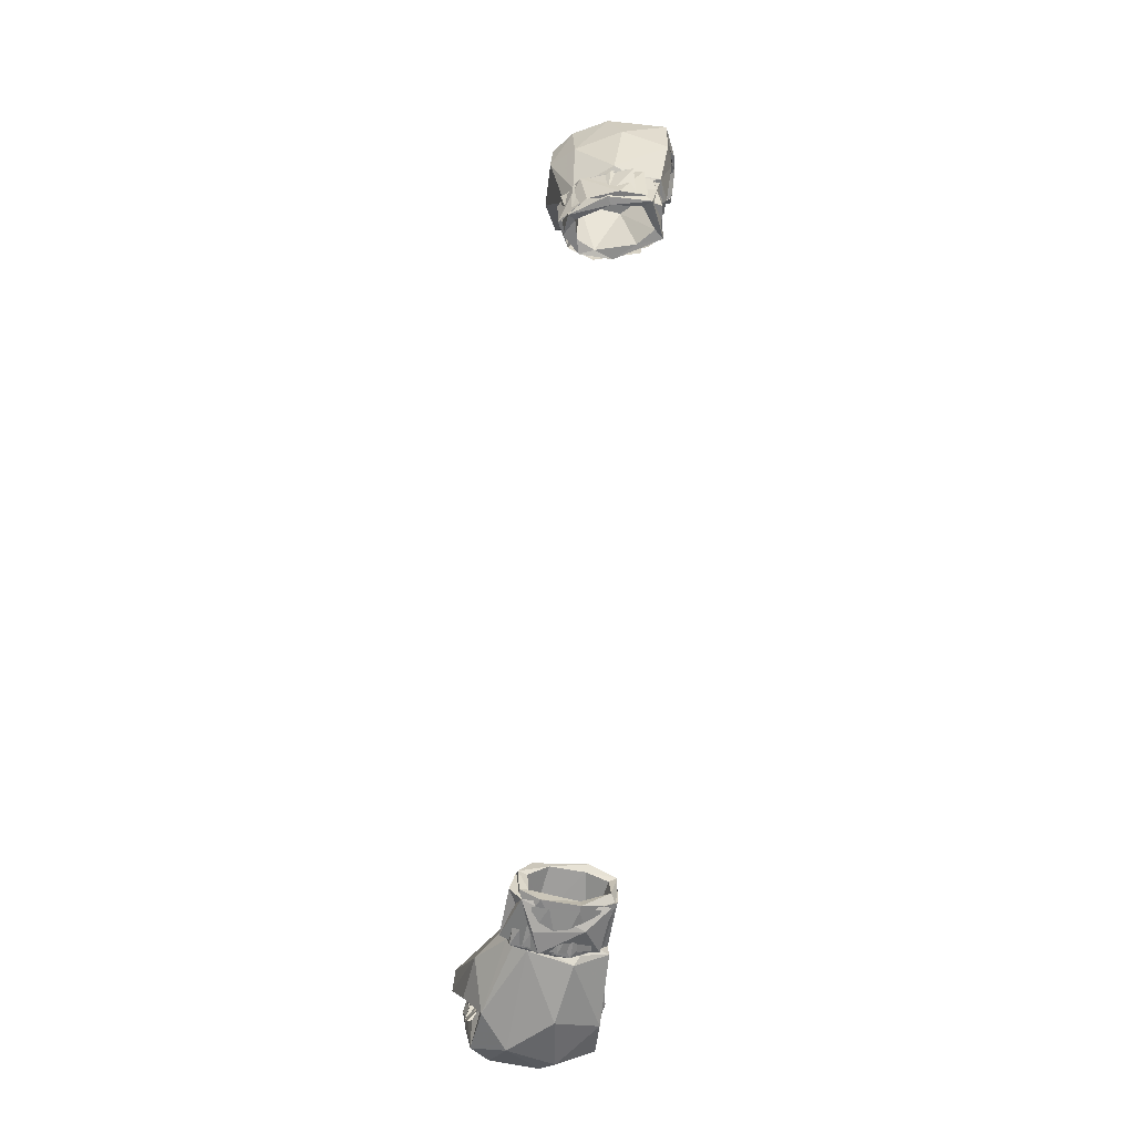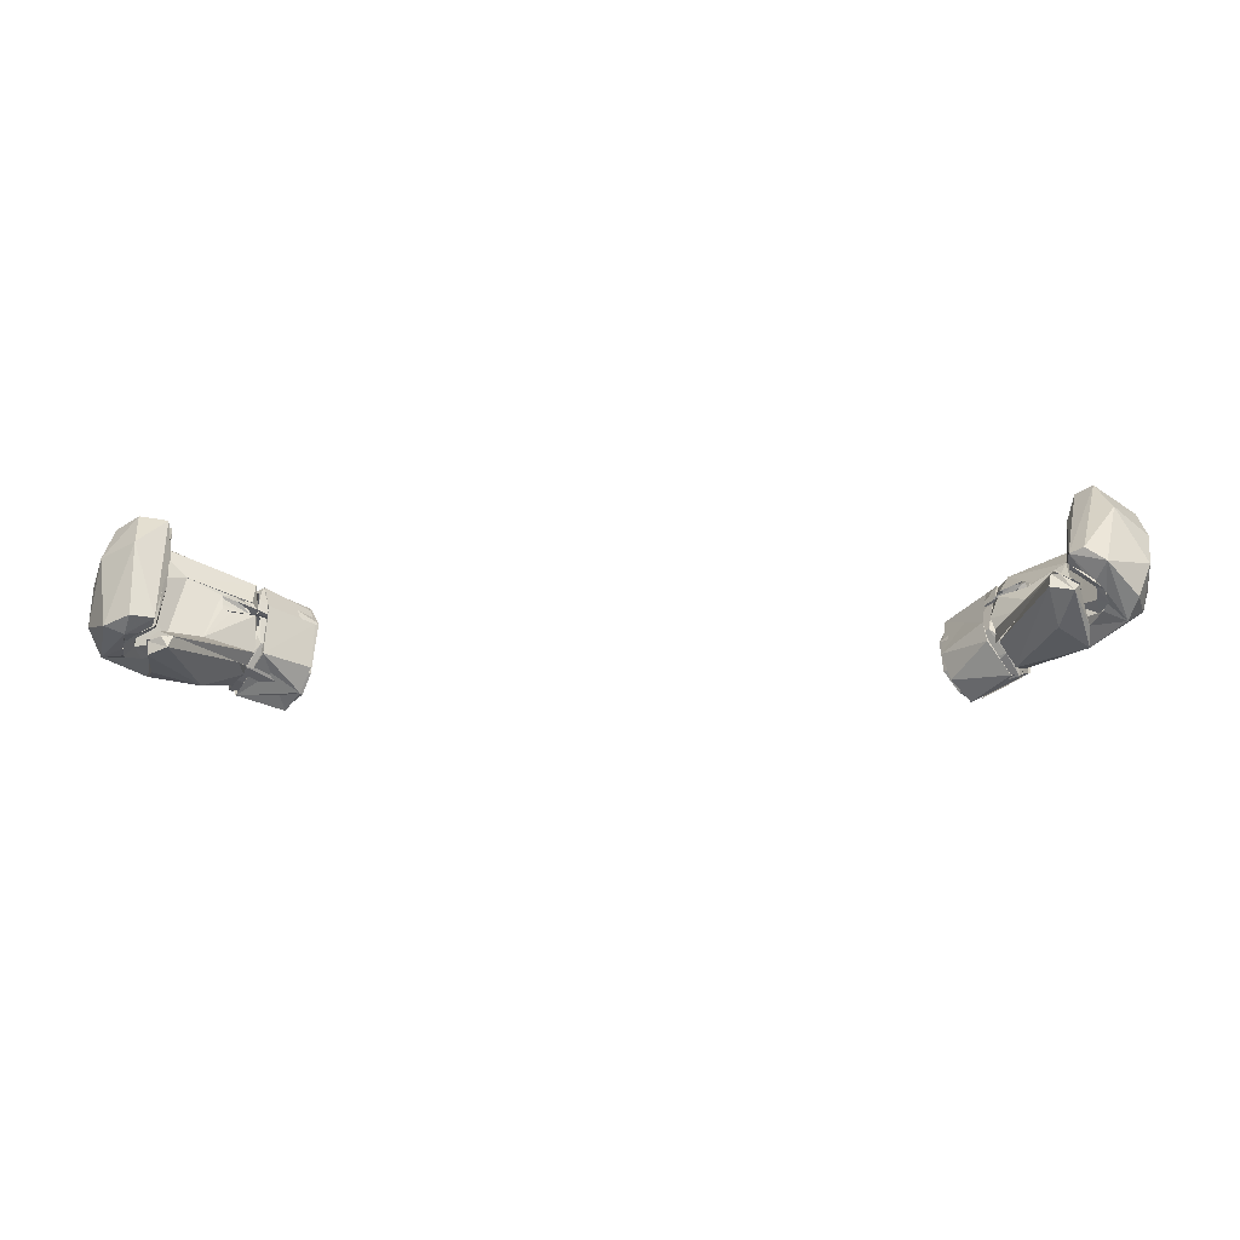
<metadata>
{"format":"obj","ext":"obj","renderer":"f3d","projection":"perspective","resolution":1024,"background":"white","views":[{"elev":77.0,"azim":-85.0,"up":"+Y"},{"elev":-43.7,"azim":3.4,"up":"+Z"}]}
</metadata>
<code>
o Box02_Untitled.005
v -0.6677 0.8769 -0.2672
v -0.6135 0.9061 -0.2197
v -0.6141 0.8708 -0.2265
v -0.7433 0.7604 -0.07219
v -0.6987 0.6984 -0.1014
v -0.7004 0.6812 -0.1033
v -0.7619 0.7678 -0.2779
v -0.7516 0.7869 -0.2642
v -0.7682 0.7936 -0.2775
v -0.7406 0.7211 -0.08767
v -0.7429 0.7621 -0.2646
v -0.7033 0.7443 -0.2736
v -0.7305 0.8259 -0.2821
v -0.7379 0.8238 -0.251
v -0.7171 0.8117 -0.2347
v -0.6625 0.8285 -0.2096
v -0.5992 0.8474 -0.08368
v -0.6417 0.8242 -0.1269
v -0.7093 0.7458 -0.2658
v -0.6933 0.7921 -0.1162
v -0.7573 0.8825 -0.1335
v -0.7553 0.8283 -0.06191
v -0.6369 0.932 -0.2187
v -0.645 0.9403 -0.2073
v -0.6517 0.9472 -0.1851
v -0.7374 0.7029 -0.2784
v -0.79 0.7101 -0.08897
v -0.8298 0.7724 -0.1521
v -0.8238 0.7731 -0.2336
v -0.7469 0.6781 -0.09395
v -0.8051 0.8452 -0.2057
v -0.752 0.8714 -0.2491
v -0.7039 0.7181 -0.2724
v -0.683 0.7443 -0.2853
v -0.6871 0.7496 -0.3026
v -0.7206 0.7645 -0.3039
v -0.5941 0.8804 -0.1983
v -0.5935 0.8518 -0.1454
v -0.6683 0.9325 -0.1112
v -0.6452 0.8934 -0.05735
v -0.6154 0.861 -0.06541
v -0.606 0.8944 -0.213
v -0.8068 0.8075 -0.2641
v -0.7955 0.767 -0.06546
v -0.7513 0.7371 -0.2851
v -0.7816 0.7255 -0.2775
v -0.7242 0.7547 -0.2821
v -0.6471 0.8235 -0.14
v -0.7387 0.7518 -0.1518
v -0.7396 0.6665 -0.1611
v -0.8204 0.8019 -0.127
v -0.8011 0.7047 -0.1557
v -0.584 0.872 -0.1867
v -0.6576 0.9458 -0.1178
v -0.6329 0.9064 -0.06115
v -0.5292 0.9351 -0.05515
v -0.5735 0.969 -0.05343
v -0.6071 0.8939 -0.2164
v -0.5924 0.8614 -0.07647
v -0.6453 0.9494 -0.2127
v -0.5768 1.014 -0.1699
v -0.6265 0.9166 -0.2217
v -0.5635 1.003 -0.2038
v -0.5892 0.8621 -0.1408
v -0.6511 0.9263 -0.1013
v -0.6382 0.9025 -0.07421
v -0.6145 0.8766 -0.07368
v -0.656 0.9387 -0.1424
v -0.6357 0.9078 -0.07565
v -0.6503 0.9261 -0.1017
v -0.6208 0.8847 -0.07108
v -0.6451 0.9384 -0.207
v -0.637 0.9311 -0.2182
v -0.6518 0.9425 -0.1857
v -0.6085 0.8725 -0.07577
v -0.6567 0.9389 -0.1411
v -0.5179 0.9442 -0.1894
v -0.5209 0.9453 -0.1619
v -0.5554 0.9721 -0.0636
v -0.5804 1.006 -0.1078
v -0.5104 0.9228 -0.1009
v -0.5338 0.9708 -0.2091
v -0.5628 0.9964 -0.1894
v -0.5379 0.9656 -0.1944
v -0.5729 0.9896 -0.1094
v -0.6363 0.8896 -0.09736
v -0.536 0.9404 -0.06827
v -0.5242 0.9337 -0.1055
v -0.638 0.91 -0.1966
v -0.6022 0.8517 -0.1245
v -0.6399 0.8297 -0.1527
v -0.5909 0.8606 -0.1268
v -0.5906 0.8596 -0.1275
v -0.6554 0.8347 -0.09775
v -0.5978 0.8687 -0.1256
v -0.6431 0.8239 -0.1274
v -0.6625 0.8295 -0.1554
v -0.5941 0.8698 -0.1409
v -0.5969 0.8693 -0.1252
v -0.5492 0.8946 -0.1281
v -0.5961 0.8704 -0.1398
v -0.6112 0.8631 -0.1205
v -0.6668 0.8349 -0.1085
v -0.6693 0.8422 -0.16
v -0.6102 0.8658 -0.1495
v -0.6042 0.8804 -0.1385
v -0.596 0.8797 -0.1205
v -0.5513 0.9171 -0.1111
v -0.5944 0.881 -0.1398
v -0.6057 0.879 -0.1209
v -0.6057 0.8789 -0.121
v -0.6041 0.8805 -0.1389
v -0.549 0.9192 -0.1253
v -0.6274 0.8507 -0.1073
v -0.6525 0.8332 -0.1021
v -0.611 0.8753 -0.1197
v -0.6654 0.834 -0.1065
v -0.6377 0.8525 -0.1613
v -0.6165 0.8655 -0.1531
v -0.6719 0.8331 -0.1225
v -0.6717 0.8382 -0.1481
v -0.6646 0.8389 -0.1602
v -0.5479 0.9129 -0.1146
v -0.6081 0.8786 -0.1401
v -0.55 0.9169 -0.1289
v -0.7147 0.8027 -0.05967
v -0.7207 0.7948 -0.05551
v -0.7034 0.6982 -0.1008
v -0.7322 0.7421 -0.2791
v -0.7531 0.7545 -0.2767
v -0.7634 0.803 -0.2658
v -0.7494 0.8192 -0.259
v -0.7617 0.7529 -0.06471
v -0.7632 0.7486 -0.06981
v -0.7597 0.7312 -0.077
v -0.7521 0.717 -0.08041
v -0.7495 0.7145 -0.08255
v -0.7313 0.7021 -0.08858
v -0.7278 0.7005 -0.09178
v -0.7602 0.7649 -0.276
v -0.7661 0.7807 -0.2728
v -0.748 0.7745 -0.06439
v -0.7558 0.767 -0.06597
v -0.722 0.7564 -0.2828
v -0.6979 0.744 -0.2855
v -0.6316 0.828 -0.1227
v -0.5999 0.8437 -0.1254
v -0.6946 0.7072 -0.1541
v -0.6808 0.7479 -0.2823
v -0.7328 0.8206 -0.2537
v -0.611 0.8869 -0.2185
v -0.6115 0.8849 -0.2195
v -0.6079 0.8945 -0.2115
v -0.594 0.8609 -0.1273
v -0.6142 0.874 -0.2251
v -0.7371 0.8248 -0.2503
v -0.7073 0.736 -0.272
v -0.7113 0.7352 -0.273
v -0.6959 0.7184 -0.2062
v -0.6164 0.8615 -0.0664
v -0.6271 0.835 -0.1532
v -0.5926 0.8581 -0.1492
v -0.5994 0.8609 -0.08873
v -0.6093 0.8718 -0.0768
v -0.6094 0.8716 -0.07673
v -0.5913 0.8694 -0.1715
v -0.5987 0.8816 -0.2016
v -0.607 0.8945 -0.2115
v -0.5934 0.8572 -0.1076
v -0.5964 0.863 -0.0868
v -0.6286 0.8308 -0.122
v -0.5928 0.8493 -0.1475
v -0.5914 0.8606 -0.1264
v -0.5893 0.8614 -0.1409
v -0.6412 0.8271 -0.1518
v -0.6171 0.9785 -0.09752
v -0.5794 0.8759 -0.2042
v -0.6255 0.9846 -0.1781
v -0.5637 0.9956 -0.2196
v -0.6445 0.9287 -0.0728
v -0.5357 0.9625 -0.212
v -0.6557 0.959 -0.1674
v -0.632 0.9431 -0.2297
v -0.5764 0.8576 -0.1207
v -0.5839 0.8812 -0.2027
v -0.5165 0.9349 -0.1844
v -0.5777 0.9823 -0.05998
v -0.5785 1.011 -0.1987
v -0.5144 0.9164 -0.1077
v -0.5686 0.9712 -0.05208
v -0.5772 0.8582 -0.1218
v -0.5243 0.9196 -0.07531
v -0.59 0.8642 -0.07291
v -0.5472 0.9445 -0.05339
v -0.6101 0.8848 -0.06398
v -0.6321 0.9115 -0.0656
v -0.6411 0.9307 -0.08082
v -0.582 0.8607 -0.1044
v -0.5794 0.8628 -0.1227
v -0.5899 0.8648 -0.07952
v -0.5297 0.9258 -0.06388
v -0.5181 0.9196 -0.1094
v -0.5684 0.9694 -0.05645
v -0.6443 0.9337 -0.08984
v -0.58 0.9871 -0.08073
v -0.6093 0.8716 -0.07688
v -0.6071 0.8945 -0.2116
v -0.5915 0.8607 -0.1265
v -0.6202 0.8877 -0.1871
v -0.621 0.8706 -0.09371
v -0.6459 0.9603 -0.1932
v -0.5882 1.005 -0.1819
v -0.6527 0.9562 -0.1373
v -0.644 0.94 -0.08696
v -0.5887 1.01 -0.1556
v -0.5831 0.9872 -0.07663
v -0.5893 1.001 -0.1091
v 0.6131 0.7491 -0.2542
v 0.5819 0.9446 -0.2352
v 0.6814 0.8705 -0.06225
v 0.5894 0.9158 -0.0671
v 0.6837 0.769 -0.05411
v 0.6886 0.788 -0.2476
v 0.7328 0.8138 -0.2692
v 0.733 0.8163 -0.06312
v 0.744 0.8073 -0.05459
v 0.7153 0.7908 -0.06308
v 0.6848 0.7632 -0.2456
v 0.7285 0.8561 -0.0621
v 0.6605 0.7539 -0.2444
v 0.6248 0.7398 -0.2344
v 0.6303 0.7419 -0.2353
v 0.6304 0.8168 -0.2731
v 0.6497 0.749 -0.2628
v 0.6802 0.8321 -0.2582
v 0.6476 0.7498 -0.2197
v 0.6685 0.8478 -0.1082
v 0.7317 0.9189 -0.1495
v 0.7137 0.9122 -0.06924
v 0.6824 0.8698 -0.2687
v 0.6004 0.9621 -0.222
v 0.6654 0.7056 -0.2183
v 0.6806 0.7549 -0.05321
v 0.707 0.7361 -0.05506
v 0.7626 0.8306 -0.2368
v 0.771 0.7624 -0.2025
v 0.747 0.7749 -0.2573
v 0.6956 0.9118 -0.2278
v 0.6614 0.7582 -0.1087
v 0.6654 0.7572 -0.1003
v 0.6442 0.7183 -0.2183
v 0.6446 0.7403 -0.2167
v 0.5684 0.9281 -0.225
v 0.5578 0.912 -0.2093
v 0.6258 0.7455 -0.2242
v 0.6641 0.8217 -0.2259
v 0.5514 0.9077 -0.1892
v 0.5487 0.9064 -0.1648
v 0.6282 0.8422 -0.1967
v 0.6389 0.9836 -0.1568
v 0.6274 0.9698 -0.07745
v 0.7809 0.8479 -0.0739
v 0.7747 0.7882 -0.06848
v 0.6968 0.7131 -0.2409
v 0.6046 0.9365 -0.06516
v 0.5985 0.9398 -0.06927
v 0.7076 0.8049 -0.1084
v 0.7253 0.7173 -0.124
v 0.7818 0.8519 -0.1767
v 0.7816 0.7712 -0.1347
v 0.5434 0.9038 -0.1896
v 0.4755 0.976 -0.146
v 0.6255 0.9941 -0.1617
v 0.6161 0.9786 -0.07906
v 0.4772 0.9832 -0.203
v 0.5711 0.9295 -0.07349
v 0.5073 1.004 -0.06602
v 0.5879 0.957 -0.2422
v 0.524 1.031 -0.2243
v 0.4997 1.004 -0.2303
v 0.5579 0.9118 -0.127
v 0.5517 1.055 -0.1626
v 0.6204 0.9746 -0.09599
v 0.6251 0.9822 -0.1305
v 0.6033 0.9516 -0.08171
v 0.557 0.914 -0.2068
v 0.6199 0.9789 -0.172
v 0.6252 0.9823 -0.1302
v 0.6167 0.9753 -0.09473
v 0.5917 0.9457 -0.07737
v 0.5676 0.9231 -0.2244
v 0.5888 0.9513 -0.2307
v 0.6056 0.9695 -0.2057
v 0.5803 0.94 -0.2328
v 0.6215 0.9803 -0.1635
v 0.5508 1.052 -0.08875
v 0.5446 1.042 -0.1035
v 0.4978 0.9945 -0.1085
v 0.4864 0.9835 -0.1775
v 0.519 1.012 -0.08084
v 0.4981 0.9957 -0.2083
v 0.5884 0.9294 -0.2104
v 0.5201 1.023 -0.2122
v 0.5813 0.9199 -0.1406
v 0.5409 1.047 -0.1552
v 0.6083 0.8753 -0.1349
v 0.564 0.9168 -0.1238
v 0.5194 0.9531 -0.1153
v 0.6128 0.8945 -0.09228
v 0.5675 0.9213 -0.119
v 0.6248 0.8702 -0.1537
v 0.5691 0.9225 -0.1164
v 0.5644 0.9192 -0.1293
v 0.6419 0.8947 -0.1029
v 0.5941 0.9146 -0.1063
v 0.5821 0.9225 -0.1152
v 0.6361 0.8801 -0.1497
v 0.5839 0.9035 -0.1491
v 0.5739 0.9157 -0.1398
v 0.5722 0.929 -0.1355
v 0.5689 0.9354 -0.1174
v 0.5241 0.9757 -0.1169
v 0.5634 0.93 -0.1316
v 0.5779 0.9342 -0.1192
v 0.5721 0.9289 -0.1357
v 0.6031 0.9125 -0.1017
v 0.6287 0.9049 -0.09747
v 0.5776 0.9252 -0.1158
v 0.6411 0.8948 -0.1034
v 0.5852 0.9047 -0.1489
v 0.6157 0.8873 -0.1578
v 0.6294 0.8774 -0.1501
v 0.6459 0.8893 -0.1222
v 0.5828 0.9316 -0.1179
v 0.5771 0.9223 -0.1385
v 0.5179 0.9674 -0.1247
v 0.5219 0.971 -0.1131
v 0.5579 0.911 -0.1272
v 0.6899 0.8859 -0.06022
v 0.7034 0.8779 -0.06004
v 0.7176 0.7767 -0.05366
v 0.6818 0.7689 -0.05633
v 0.7086 0.7732 -0.0523
v 0.6653 0.7404 -0.2363
v 0.6753 0.7438 -0.2488
v 0.6822 0.7474 -0.2471
v 0.7016 0.7871 -0.2568
v 0.6964 0.8011 -0.2591
v 0.6942 0.8129 -0.2525
v 0.7448 0.8325 -0.06392
v 0.7468 0.8248 -0.06533
v 0.7424 0.804 -0.05988
v 0.7322 0.785 -0.0524
v 0.6983 0.7663 -0.2528
v 0.6947 0.7598 -0.2518
v 0.6766 0.827 -0.2451
v 0.741 0.8422 -0.06282
v 0.6599 0.7579 -0.2445
v 0.6137 0.8784 -0.1133
v 0.6043 0.885 -0.1078
v 0.5702 0.9036 -0.1093
v 0.6183 0.7451 -0.2316
v 0.6717 0.8236 -0.2465
v 0.5662 0.9073 -0.1118
v 0.5655 0.9093 -0.1124
v 0.647 0.7383 -0.2217
v 0.606 0.9347 -0.06455
v 0.5975 0.9407 -0.07093
v 0.5645 0.8945 -0.1293
v 0.5589 0.9115 -0.1272
v 0.6078 0.8724 -0.133
v 0.6143 0.8717 -0.1269
v 0.5528 0.9141 -0.2102
v 0.5633 0.916 -0.1144
v 0.5721 0.9295 -0.07925
v 0.5922 0.944 -0.07813
v 0.5524 0.9065 -0.1639
v 0.5536 0.9056 -0.1979
v 0.5705 0.9213 -0.09527
v 0.5823 0.9299 -0.07851
v 0.5627 0.9156 -0.1145
v 0.6084 0.8864 -0.109
v 0.5597 0.9143 -0.1124
v 0.615 0.8768 -0.1178
v 0.561 0.9004 -0.1281
v 0.7029 0.7812 -0.2607
v 0.6268 0.9973 -0.107
v 0.4866 0.9829 -0.2212
v 0.6101 0.9848 -0.2118
v 0.5171 1.016 -0.2402
v 0.5617 1.058 -0.1437
v 0.5374 0.9067 -0.1826
v 0.5599 1.053 -0.09693
v 0.4912 0.988 -0.2233
v 0.6067 0.9816 -0.2144
v 0.5195 1.019 -0.2341
v 0.475 0.968 -0.1788
v 0.49 0.9787 -0.1001
v 0.5362 0.9045 -0.1739
v 0.5405 0.9109 -0.2047
v 0.539 0.9099 -0.2085
v 0.5736 0.9491 -0.2463
v 0.5497 0.9153 -0.1033
v 0.5482 1.047 -0.196
v 0.5492 1.041 -0.07194
v 0.5943 0.9617 -0.07156
v 0.6188 0.9837 -0.09084
v 0.5595 0.9251 -0.09211
v 0.5532 0.9199 -0.1082
v 0.5725 0.9383 -0.07321
v 0.4949 0.9795 -0.106
v 0.5114 1 -0.07069
v 0.5305 1.023 -0.06944
v 0.4974 0.9903 -0.0884
v 0.551 1.046 -0.08771
v 0.6209 0.9948 -0.1225
v 0.5592 1.051 -0.1185
v 0.5575 0.9111 -0.1267
v 0.5567 0.9141 -0.2075
v 0.5578 0.9111 -0.1271
v 0.578 0.9341 -0.1196
v 0.5586 0.9116 -0.1277
v 0.6092 0.9456 -0.09656
v 0.6266 1.005 -0.1247
v 0.5494 1.042 -0.1959
v 0.6085 0.9893 -0.2009
v 0.5953 0.9822 -0.223
v 0.6208 0.9988 -0.1562
v 0.6167 1.004 -0.1247
v 0.537 1.031 -0.2204
v 0.5635 1.052 -0.1169
v 0.5586 1.051 -0.1614
f 3 2 35
f 2 1 35
f 40 41 126
f 138 128 6
f 5 139 10
f 130 19 7
f 14 43 131
f 8 156 132
f 132 9 8
f 4 10 134
f 135 134 10
f 136 138 30
f 7 11 8
f 45 140 141
f 156 8 15
f 127 4 134
f 134 143 127
f 13 36 1
f 14 36 13
f 15 16 12
f 17 20 4
f 20 146 18
f 146 20 147
f 20 17 147
f 15 8 49
f 21 39 22
f 32 23 24
f 24 25 32
f 28 51 44
f 44 27 28
f 31 29 43
f 46 43 29
f 50 52 30
f 27 30 52
f 22 44 51
f 51 21 22
f 43 32 31
f 128 148 6
f 2 23 1
f 149 3 35
f 1 32 13
f 36 35 1
f 144 36 14
f 12 47 15
f 17 154 147
f 34 37 42
f 42 155 34
f 50 30 6
f 33 45 26
f 44 30 27
f 14 32 43
f 44 22 126
f 47 156 15
f 19 157 159
f 42 151 155
f 2 3 153
f 144 14 150
f 13 32 14
f 4 127 160
f 160 17 4
f 145 35 144
f 34 47 12
f 38 37 16
f 39 40 22
f 32 25 31
f 32 1 23
f 12 16 37
f 37 34 12
f 126 22 40
f 35 145 149
f 36 144 35
f 48 175 16
f 16 15 20
f 20 48 16
f 8 11 49
f 49 11 10
f 49 20 15
f 49 4 20
f 21 25 39
f 51 28 31
f 29 31 28
f 28 52 29
f 29 52 46
f 21 51 31
f 5 19 159
f 148 33 6
f 148 158 33
f 175 161 16
f 16 161 38
f 18 48 20
f 31 25 21
f 6 30 138
f 139 137 10
f 129 45 33
f 33 158 129
f 130 157 19
f 141 43 45
f 7 8 9
f 141 131 43
f 44 126 133
f 137 135 10
f 133 136 30
f 30 44 133
f 45 129 140
f 11 7 19
f 49 10 4
f 27 52 28
f 45 46 26
f 46 45 43
f 19 5 10
f 10 11 19
f 33 50 6
f 26 50 33
f 50 26 46
f 46 52 50
f 58 53 77
f 59 81 169
f 60 62 63
f 82 63 62
f 40 39 65
f 65 66 40
f 66 67 41
f 41 40 66
f 163 154 17
f 160 163 17
f 163 160 164
f 162 37 38
f 65 39 68
f 39 25 68
f 69 70 54
f 54 55 69
f 71 69 55
f 53 58 167
f 170 59 169
f 72 73 60
f 60 54 74
f 72 60 74
f 71 55 59
f 59 75 71
f 62 60 73
f 166 64 53
f 76 74 54
f 57 55 54
f 54 80 57
f 55 57 56
f 58 77 82
f 169 81 92
f 100 92 81
f 60 63 61
f 56 81 59
f 59 55 56
f 62 58 82
f 81 77 53
f 53 100 81
f 64 100 53
f 61 80 54
f 54 60 61
f 78 77 81
f 80 85 79
f 83 63 82
f 82 84 83
f 88 81 56
f 56 87 88
f 83 61 63
f 56 79 87
f 77 78 82
f 82 78 84
f 88 78 81
f 85 80 61
f 85 61 83
f 86 79 85
f 210 88 87
f 83 84 89
f 79 86 210
f 210 87 79
f 209 84 78
f 84 209 89
f 209 78 88
f 88 210 209
f 85 89 86
f 89 85 83
f 80 79 57
f 56 57 79
f 96 93 90
f 91 174 172
f 99 92 100
f 95 90 93
f 94 96 90
f 97 96 94
f 96 97 91
f 98 174 91
f 91 97 98
f 99 100 108
f 90 102 94
f 90 95 102
f 103 97 94
f 97 103 104
f 97 104 98
f 105 98 104
f 105 106 98
f 107 99 108
f 64 101 100
f 95 110 102
f 99 107 111
f 109 101 112
f 109 113 100
f 100 101 109
f 100 113 108
f 116 115 114
f 116 117 115
f 120 117 116
f 121 120 122
f 116 122 120
f 116 118 122
f 119 118 116
f 116 124 119
f 125 124 116
f 123 125 116
f 171 93 96
f 166 53 167
f 133 126 142
f 167 58 168
f 176 187 180
f 182 183 179
f 179 178 182
f 180 182 176
f 178 176 182
f 179 177 181
f 186 181 177
f 179 188 178
f 177 189 186
f 176 178 188
f 188 187 176
f 184 189 177
f 186 184 185
f 186 185 181
f 183 182 188
f 183 188 181
f 184 186 189
f 179 181 188
f 183 185 177
f 185 184 177
f 179 183 177
f 182 187 188
f 187 182 180
f 183 181 185
f 191 193 192
f 194 192 193
f 196 190 195
f 194 195 190
f 196 197 190
f 195 194 193
f 205 190 197
f 191 199 198
f 198 193 191
f 193 198 200
f 193 200 195
f 199 191 202
f 201 192 194
f 203 194 190
f 197 204 205
f 203 190 205
f 192 202 191
f 70 76 54
f 75 59 170
f 209 210 89
f 89 210 86
f 211 215 213
f 211 212 215
f 213 217 214
f 214 217 216
f 213 215 217
f 41 67 206
f 219 218 233
f 218 219 254
f 265 340 220
f 243 342 341
f 227 343 222
f 251 264 346
f 346 344 251
f 224 348 347
f 223 386 349
f 262 226 350
f 226 262 341
f 353 227 225
f 355 386 228
f 235 356 348
f 348 224 235
f 349 256 223
f 220 225 267
f 229 339 239
f 225 220 340
f 340 357 225
f 232 358 234
f 231 255 230
f 234 240 233
f 360 221 359
f 221 360 361
f 267 223 256
f 237 220 267
f 241 219 240
f 240 248 241
f 268 264 242
f 270 263 262
f 224 247 245
f 246 247 264
f 268 244 263
f 240 245 248
f 245 240 224
f 243 249 342
f 253 254 219
f 234 233 218
f 358 235 234
f 240 234 235
f 256 349 363
f 259 230 255
f 218 254 362
f 257 255 231
f 231 373 257
f 251 242 264
f 224 240 235
f 238 262 239
f 363 230 256
f 235 358 356
f 259 256 230
f 266 285 261
f 367 266 261
f 261 239 339
f 339 367 261
f 220 221 265
f 240 219 233
f 257 259 255
f 259 257 258
f 221 220 237
f 239 261 260
f 260 238 239
f 234 218 362
f 362 232 234
f 237 259 371
f 223 267 228
f 227 228 267
f 256 237 267
f 237 256 259
f 260 241 248
f 242 244 268
f 251 243 244
f 262 269 270
f 246 270 269
f 269 245 246
f 269 262 238
f 248 269 238
f 269 248 245
f 250 236 222
f 252 249 251
f 369 259 258
f 258 370 369
f 243 251 249
f 236 250 366
f 259 369 371
f 237 371 372
f 248 238 260
f 227 353 343
f 251 344 252
f 345 228 236
f 236 366 345
f 347 354 224
f 386 223 228
f 239 262 350
f 350 229 239
f 357 351 225
f 225 351 353
f 354 346 264
f 264 224 354
f 345 355 228
f 236 228 227
f 227 267 225
f 245 247 246
f 270 268 263
f 243 341 244
f 263 244 341
f 341 262 263
f 264 247 224
f 227 222 236
f 242 251 244
f 268 270 246
f 246 264 268
f 291 280 275
f 381 308 276
f 279 278 273
f 277 274 276
f 278 279 280
f 280 291 278
f 271 272 281
f 261 283 284
f 284 260 261
f 261 285 283
f 361 374 375
f 375 221 361
f 376 265 221
f 221 375 376
f 287 260 284
f 260 287 241
f 273 288 274
f 288 289 274
f 274 289 290
f 378 291 271
f 380 379 276
f 379 381 276
f 293 273 278
f 278 292 293
f 276 274 290
f 278 294 292
f 294 278 291
f 273 295 288
f 271 275 272
f 273 274 296
f 274 277 296
f 271 291 275
f 277 276 308
f 272 308 281
f 308 272 277
f 273 296 282
f 273 282 279
f 298 300 277
f 300 296 277
f 275 303 301
f 303 275 280
f 279 303 280
f 300 297 296
f 301 299 275
f 275 299 272
f 299 298 272
f 298 277 272
f 296 305 282
f 305 296 297
f 305 279 282
f 305 303 279
f 301 303 302
f 304 423 300
f 304 300 298
f 297 300 423
f 302 304 299
f 299 301 302
f 298 299 304
f 305 297 423
f 423 302 305
f 303 305 302
f 310 383 382
f 385 307 306
f 308 381 312
f 308 313 281
f 310 382 309
f 382 306 309
f 309 306 311
f 306 307 311
f 314 315 309
f 315 316 309
f 310 309 316
f 311 314 309
f 317 314 311
f 318 317 311
f 319 318 307
f 311 307 318
f 307 320 319
f 321 322 308
f 308 312 321
f 313 308 322
f 312 324 321
f 323 325 313
f 323 313 322
f 326 327 328
f 328 331 330
f 332 327 329
f 329 333 332
f 328 327 332
f 328 332 331
f 337 334 328
f 328 330 335
f 335 336 328
f 328 336 337
f 352 353 351
f 377 378 271
f 377 271 281
f 364 374 361
f 306 382 384
f 221 237 372
f 372 359 221
f 390 402 389
f 402 390 388
f 387 391 389
f 397 399 401
f 390 389 404
f 404 396 390
f 388 390 394
f 403 397 398
f 397 403 399
f 404 389 391
f 400 394 402
f 395 402 396
f 404 393 387
f 392 399 398
f 398 397 392
f 394 400 388
f 400 392 397
f 397 388 400
f 404 395 396
f 394 396 402
f 399 403 398
f 400 399 392
f 396 394 390
f 391 393 404
f 402 401 400
f 399 400 401
f 402 388 401
f 387 389 395
f 393 391 387
f 388 397 401
f 395 404 387
f 402 395 389
f 405 407 406
f 412 408 409
f 412 410 408
f 406 412 405
f 409 411 412
f 406 410 412
f 417 416 407
f 407 405 417
f 405 412 413
f 412 411 414
f 413 415 405
f 417 405 415
f 385 338 307
f 273 293 295
f 290 380 276
f 304 302 423
f 432 426 424
f 426 432 425
f 428 429 424
f 431 424 429
f 428 424 426
f 432 424 431
f 425 430 426
f 427 426 430
f 316 421 310
f 422 338 385
f 338 422 420
l 164 165
l 173 93
l 151 152
l 173 208
l 168 207
l 324 421
l 254 286
l 368 266
l 365 364
l 286 419
l 338 418

</code>
